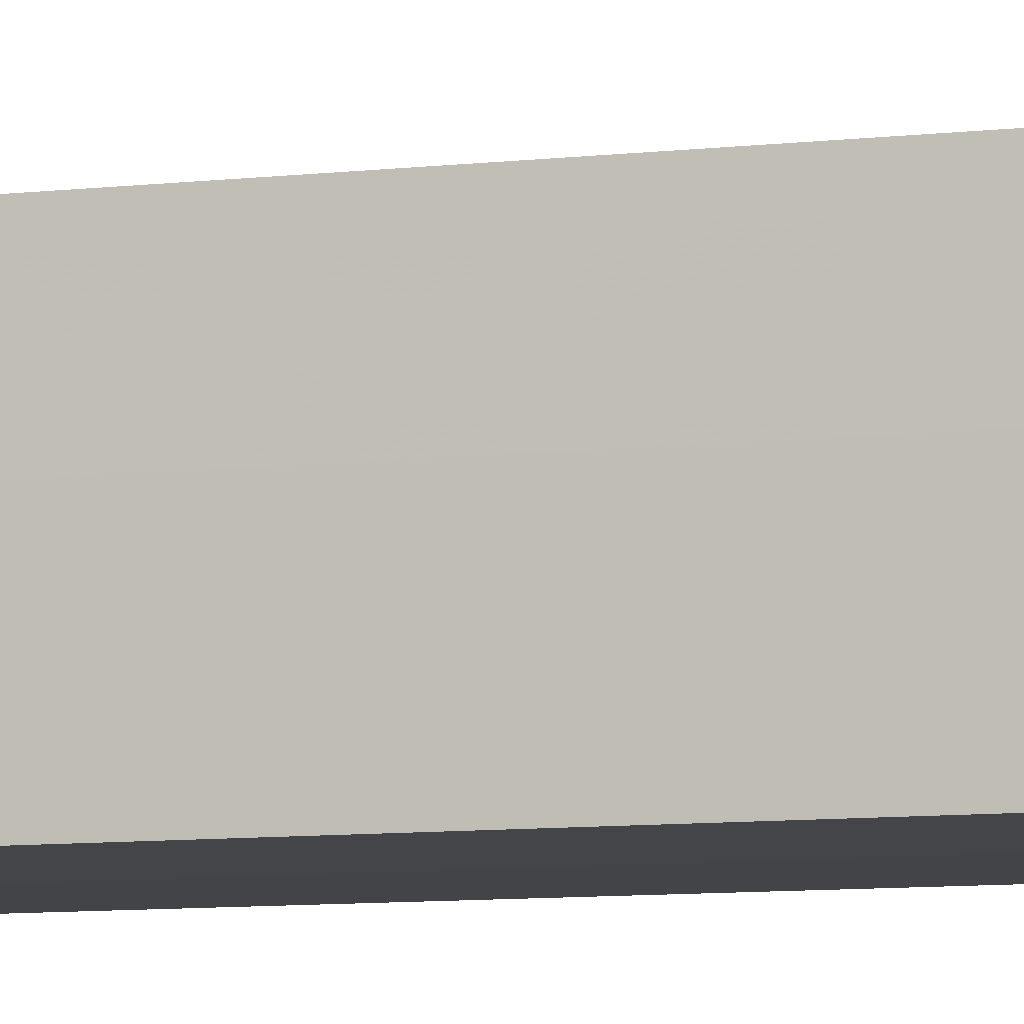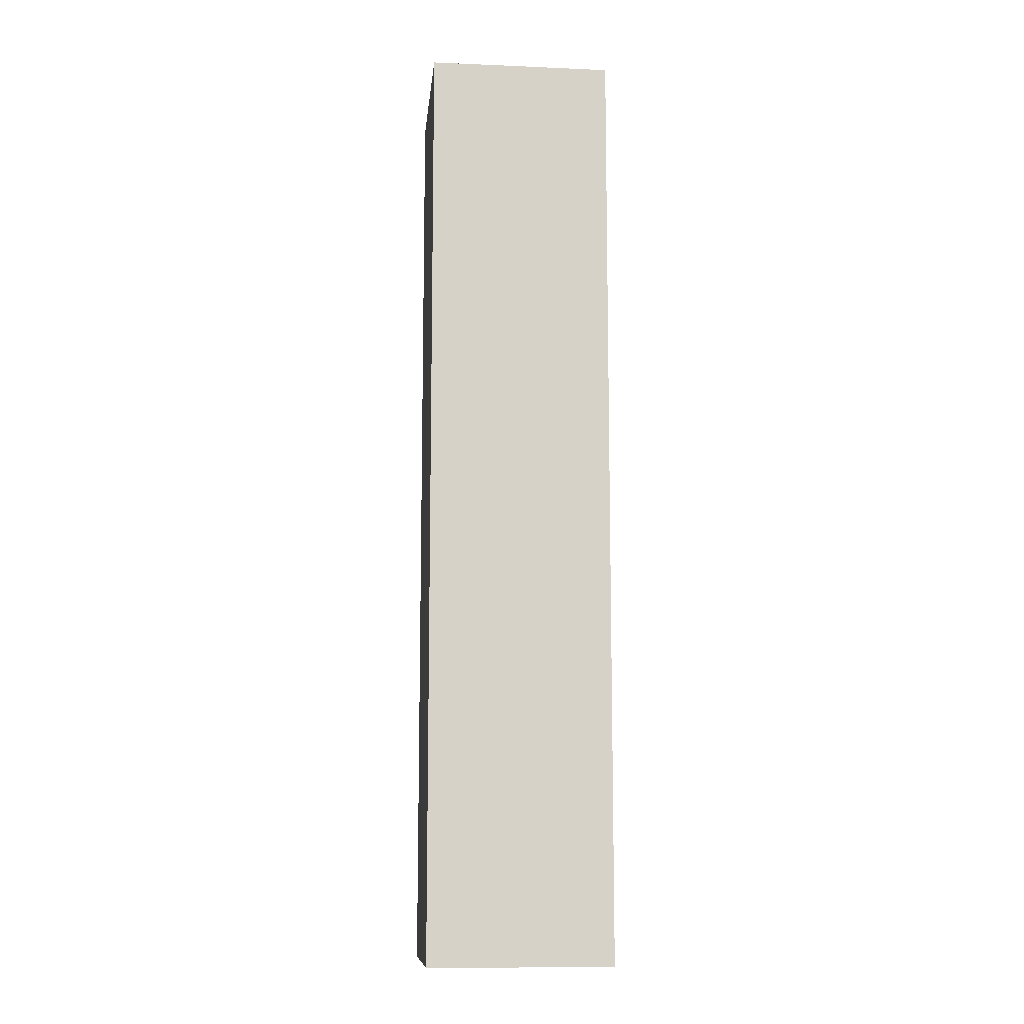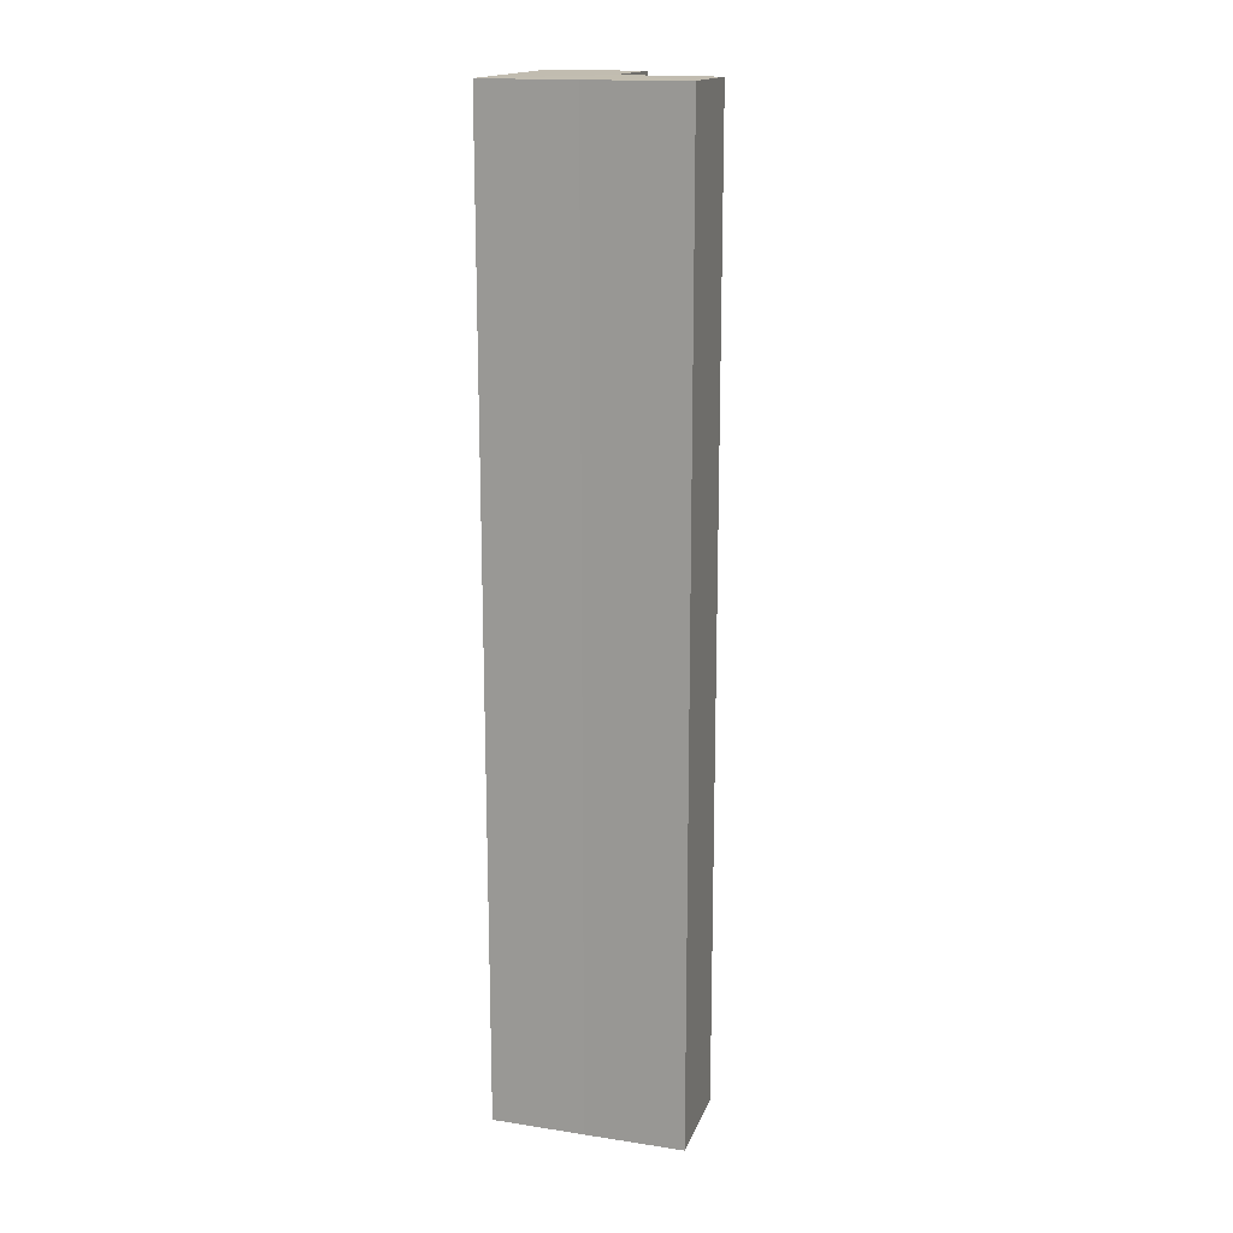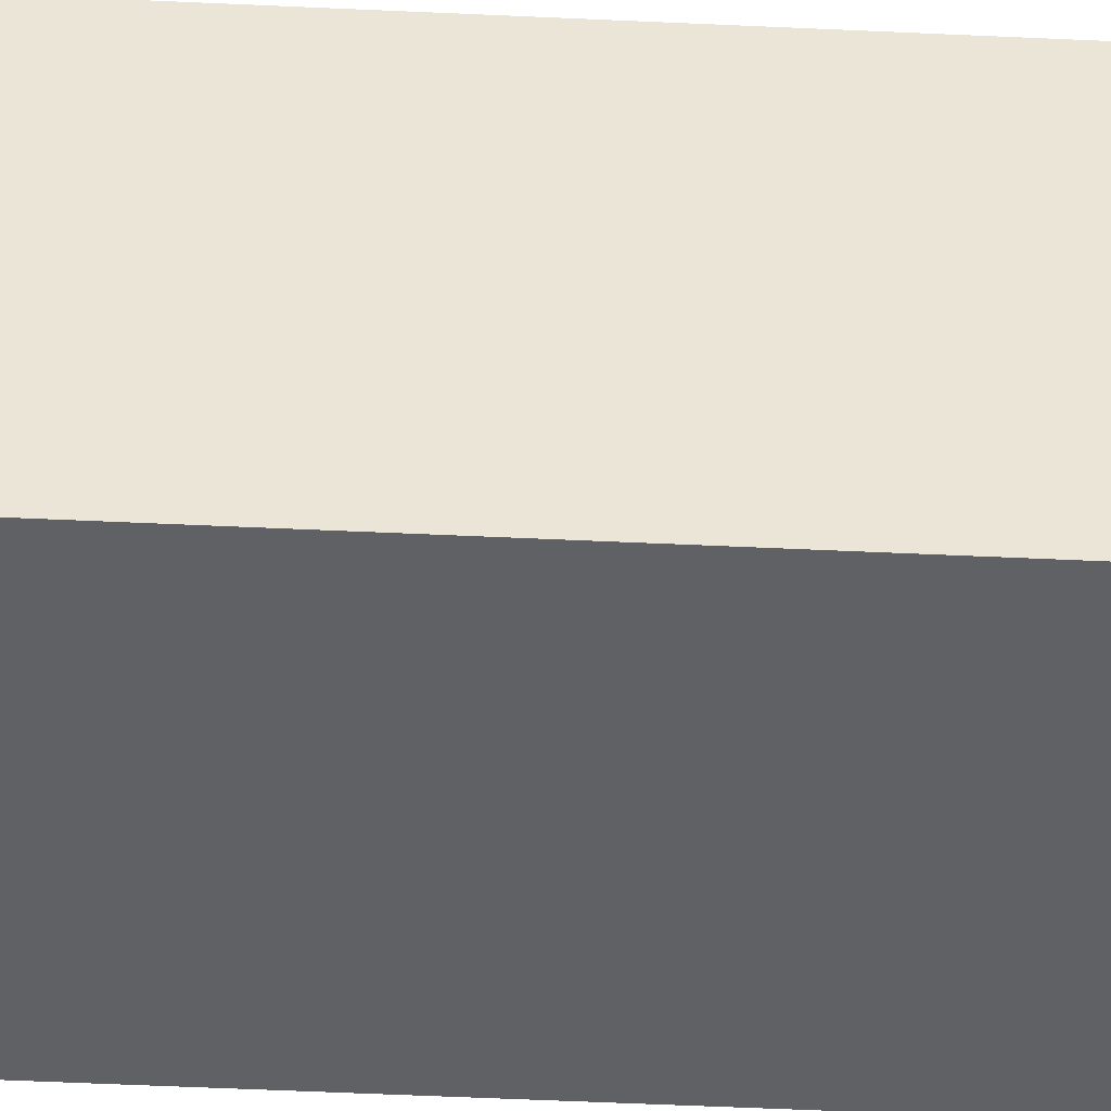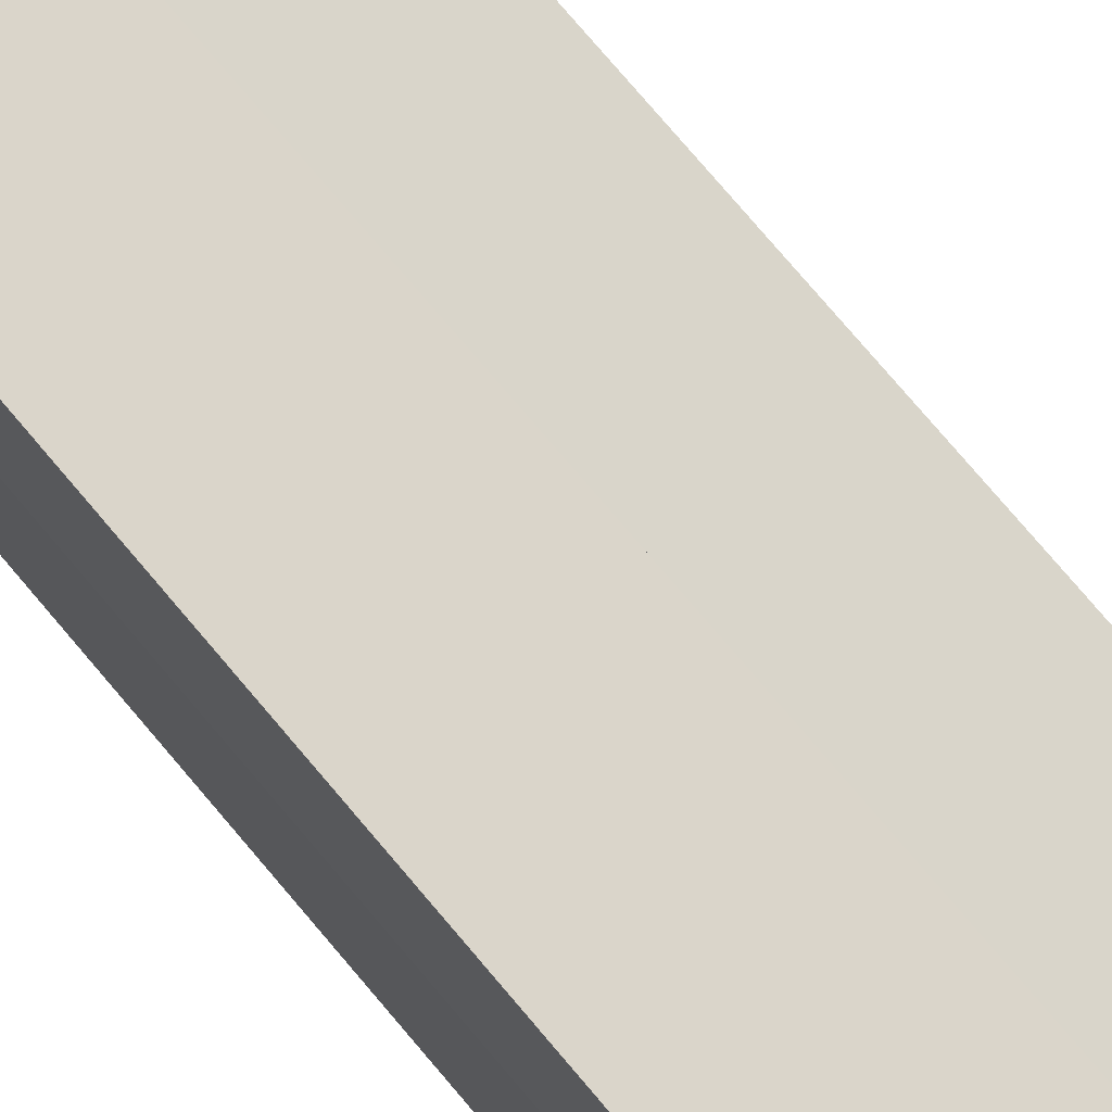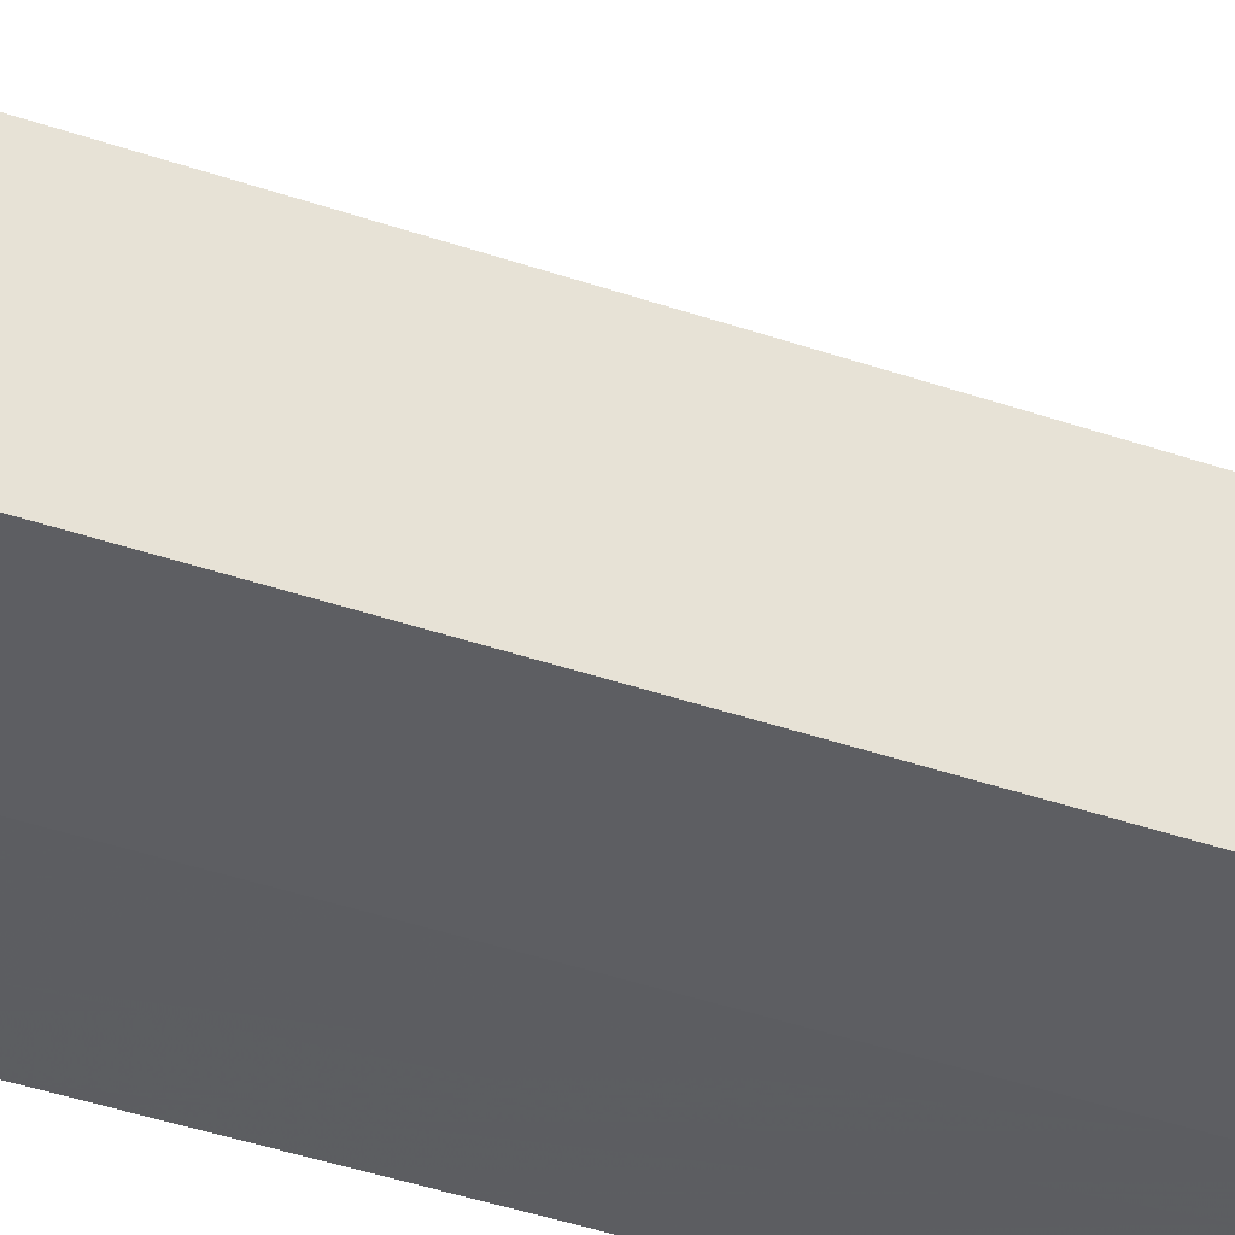
<metadata>
{"format":"obj","ext":"obj","renderer":"f3d","projection":"perspective","resolution":1024,"background":"white","views":[{"elev":-8.0,"azim":109.2,"up":"+Y"},{"elev":-10.8,"azim":-5.9,"up":"+Z"},{"elev":16.7,"azim":17.0,"up":"+Z"},{"elev":-47.2,"azim":-93.1,"up":"+Y"},{"elev":74.2,"azim":-40.0,"up":"+Y"},{"elev":-37.6,"azim":65.6,"up":"+Y"}]}
</metadata>
<code>
o 29710
v 2223 1883 21.9
v 2223 1883 21.9
v 2223 1883 22
v 2223 1883 21.9
v 2223 1883 22
v 2223 1883 21.9
v 2223 1883 21.9
v 2223 1883 22
v 2223 1883 22
v 2223 1883 22
v 2223 1883 21.9
v 2223 1883 21.9
v 2223 1883 21.9
v 2223 1883 21.9
v 2223 1883 22
v 2223 1883 21.9
v 2223 1883 21.9
v 2223 1883 21.9
v 2223 1883 21.9
v 2223 1883 21.9
v 2223 1883 22
v 2223 1883 22
v 2223 1883 22
v 2223 1883 21.9
v 2223 1883 21.9
v 2223 1883 21.9
v 2223 1883 21.9
v 2223 1883 21.9
v 2223 1883 21.9
v 2223 1883 22
v 2223 1883 22
v 2223 1883 22
v 2223 1883 21.9
v 2223 1883 21.9
v 2223 1883 21.9
v 2223 1883 21.9
v 2223 1883 22
v 2223 1883 21.9
v 2223 1883 22
v 2223 1883 22
v 2223 1883 22
v 2223 1883 22
v 2223 1883 21.9
v 2223 1883 21.9
v 2223 1883 21.9
v 2223 1883 22
v 2223 1883 22
v 2223 1883 22
v 2223 1883 22
v 2223 1883 22
v 2223 1883 22
v 2223 1883 22
f 1 2 3
f 3 4 5
f 2 6 7
f 8 7 9
f 10 11 8
f 12 13 10
f 13 14 15
f 16 7 17
f 16 17 18
f 16 18 19
f 16 19 20
f 21 18 22
f 23 24 21
f 25 20 26
f 27 28 23
f 28 29 30
f 31 20 32
f 33 34 31
f 35 36 37
f 37 38 39
f 37 40 41
f 42 43 41
f 44 45 42
f 46 47 40
f 46 48 47
f 46 49 48
f 46 50 49
f 51 52 50

</code>
